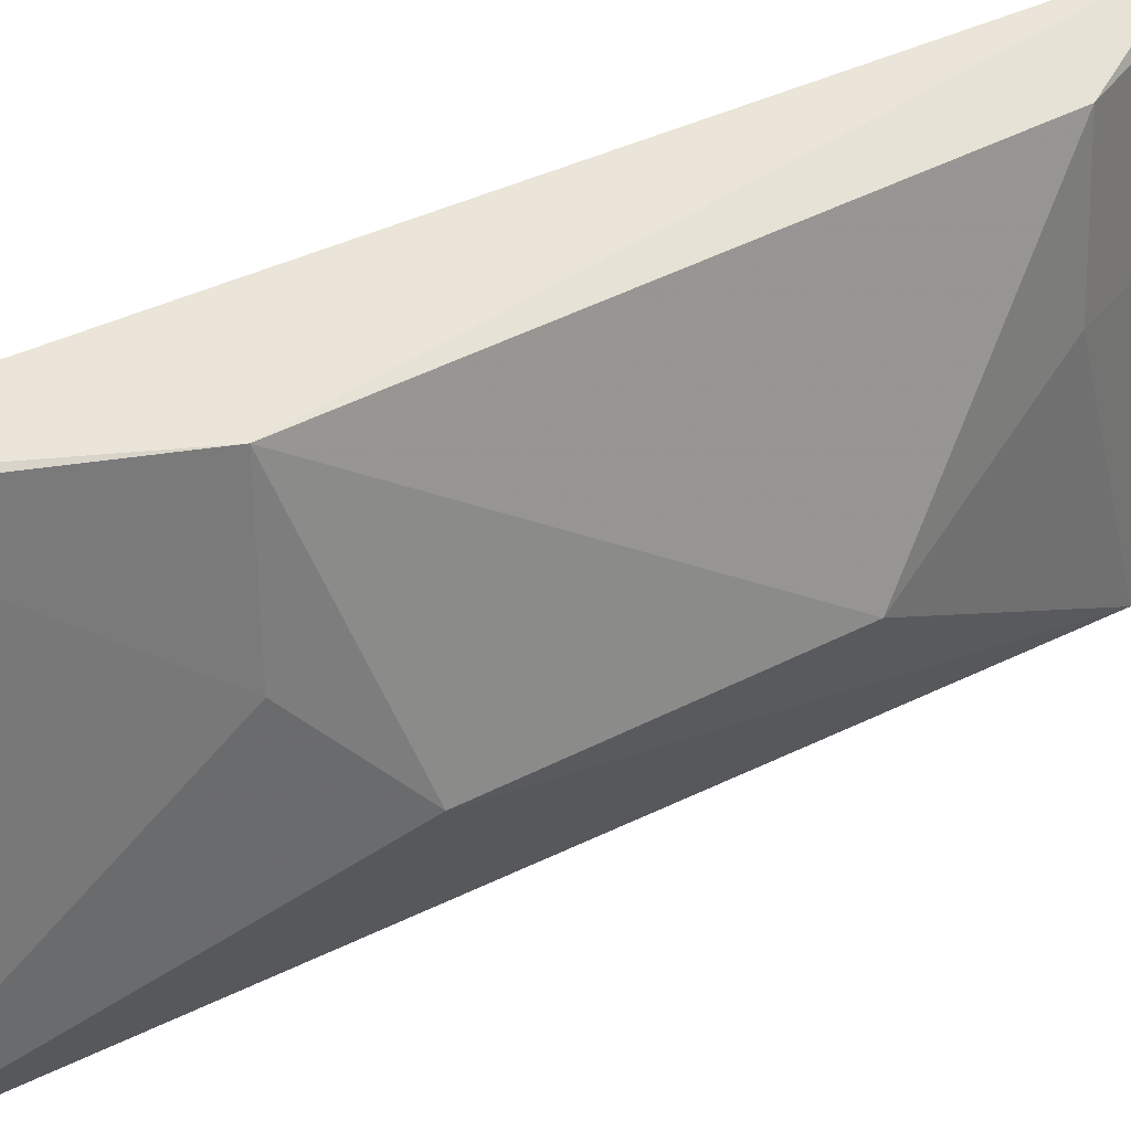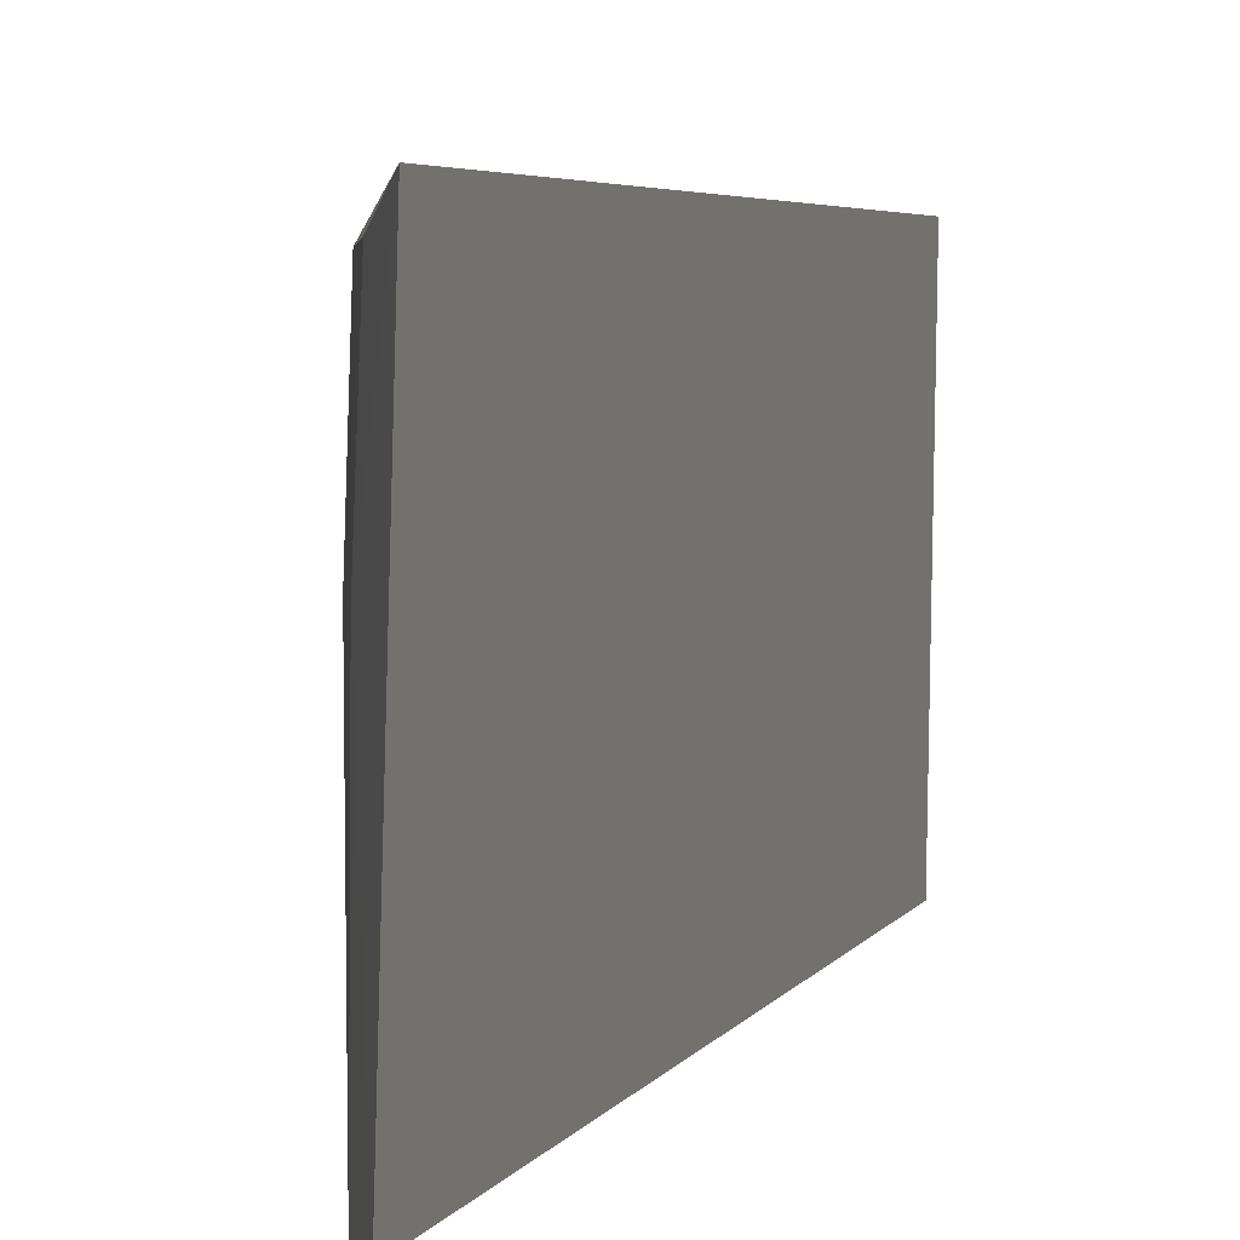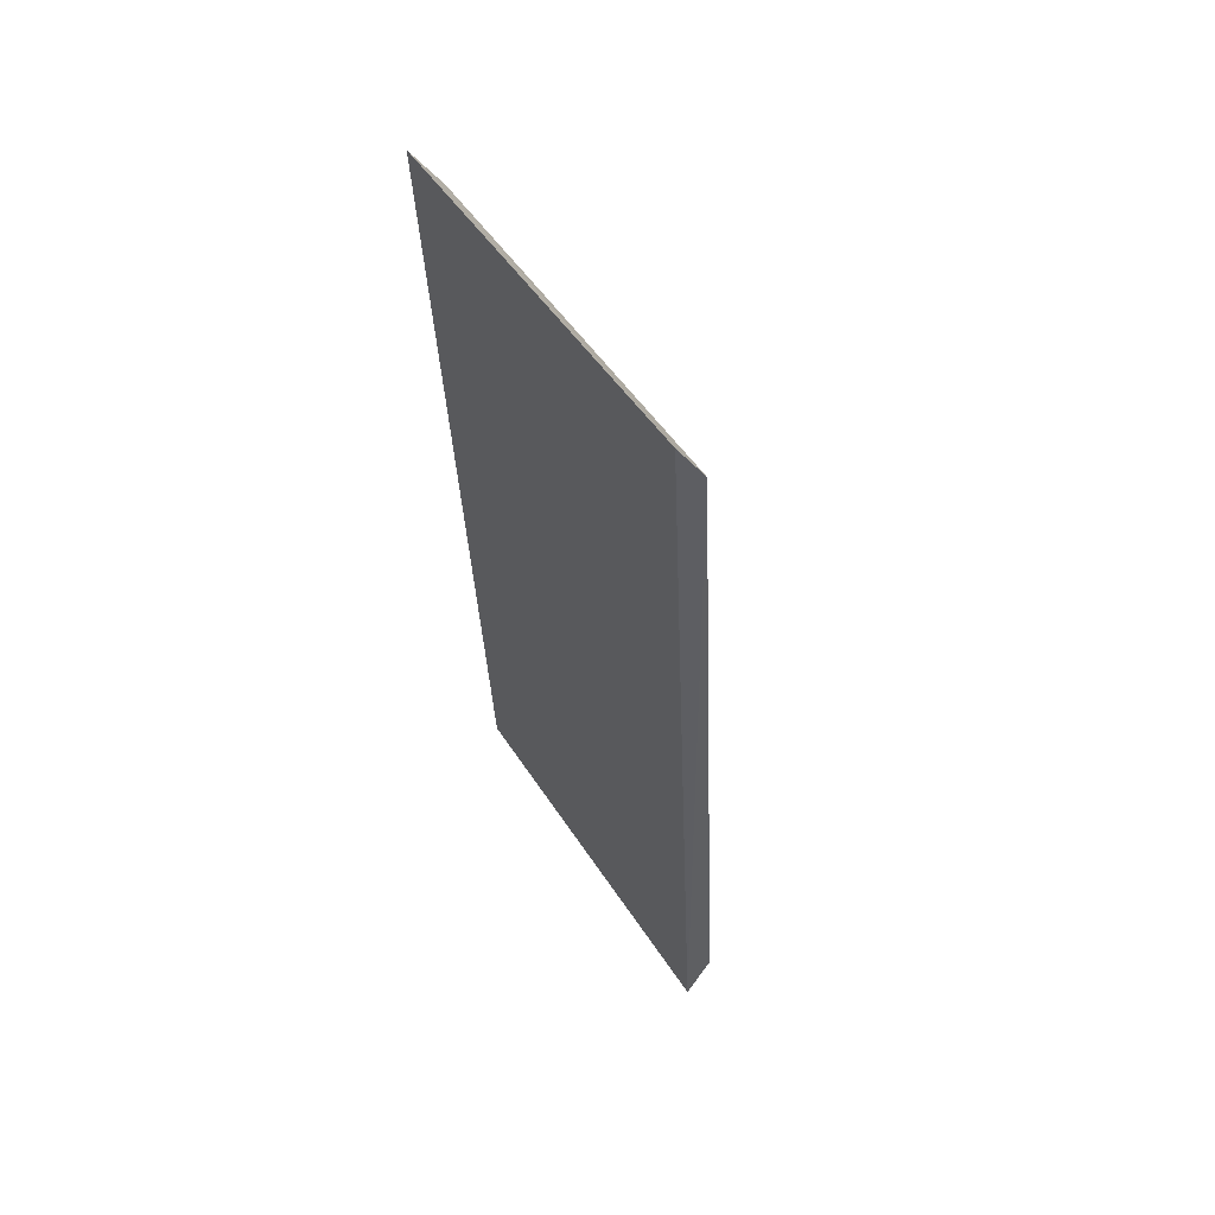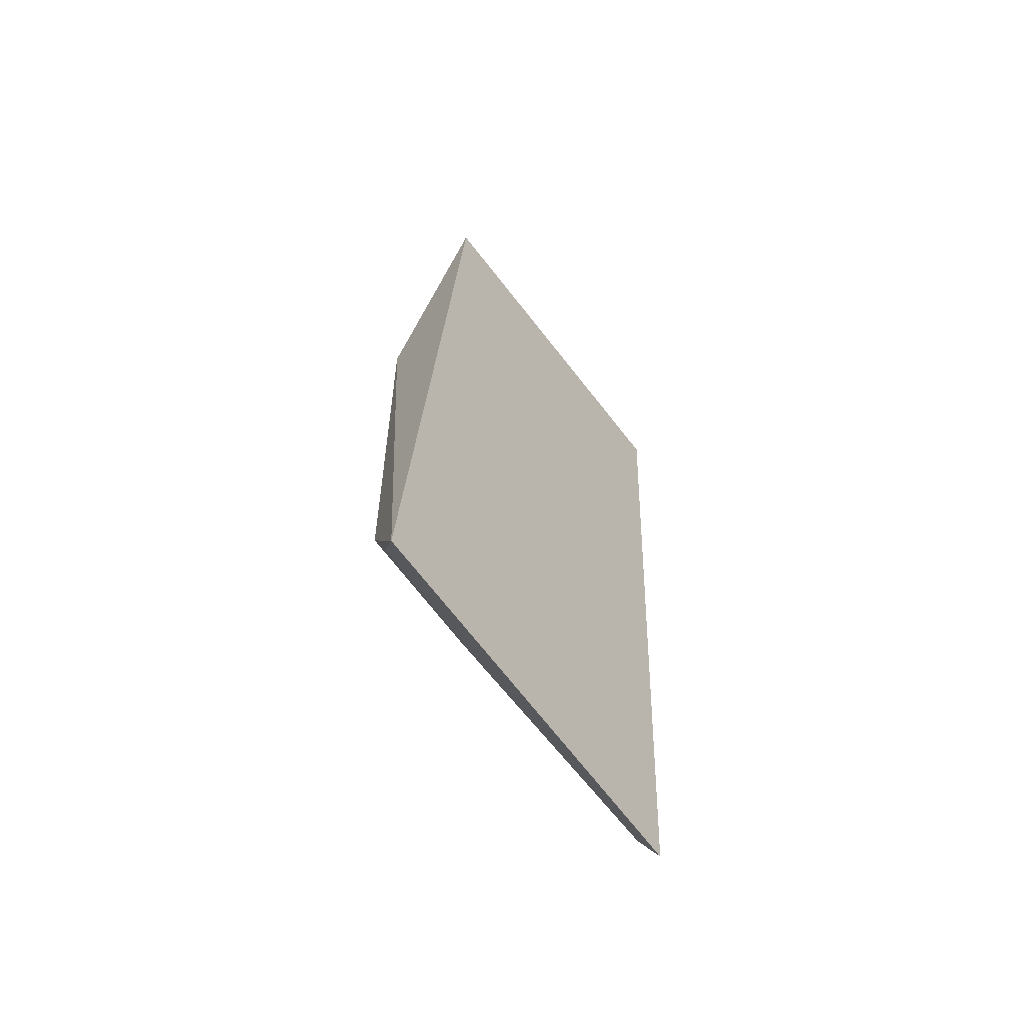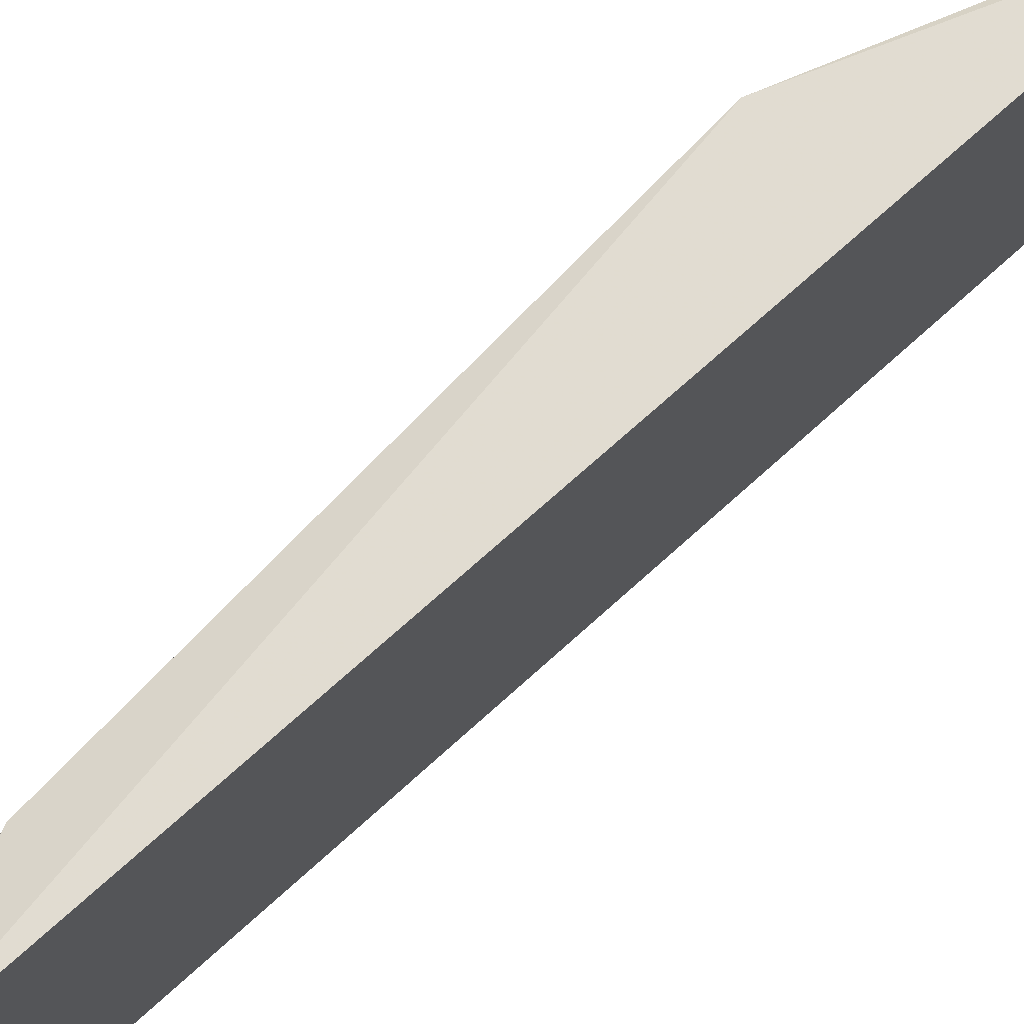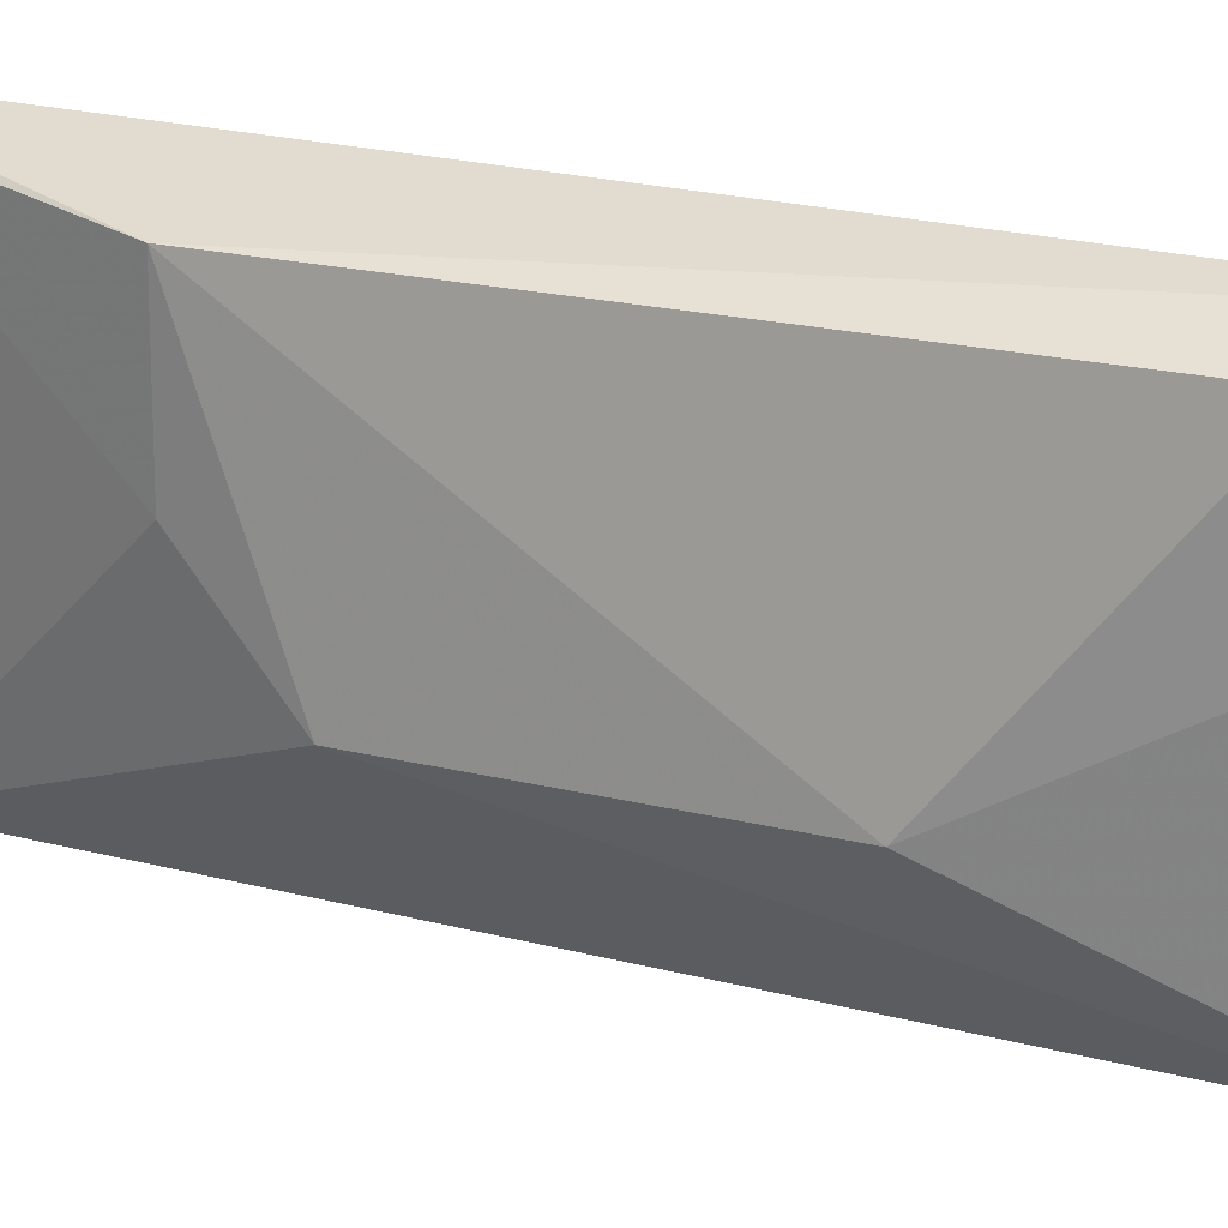
<metadata>
{"format":"obj","ext":"obj","renderer":"f3d","projection":"perspective","resolution":1024,"background":"white","views":[{"elev":33.8,"azim":-127.8,"up":"+Z"},{"elev":4.8,"azim":13.4,"up":"+Z"},{"elev":53.7,"azim":147.7,"up":"+Y"},{"elev":-66.0,"azim":38.5,"up":"+Y"},{"elev":74.0,"azim":45.2,"up":"+Z"},{"elev":26.5,"azim":-71.1,"up":"+Z"}]}
</metadata>
<code>
v -0.06464 0.04168 0.1993
v -0.06847 -0.03444 0.2002
v -0.06905 -0.03588 0.1673
v -0.06513 0.04219 0.1671
v -0.07625 0.0136 0.1787
v -0.07411 0.02071 0.198
v -0.0768 -0.009662 0.1787
v -0.07109 -0.03162 0.167
v -0.06693 0.03808 0.1985
v -0.06742 0.03834 0.1668
v -0.07309 -0.02404 0.1977
v -0.07181 -0.0287 0.1865
v -0.07443 0.02079 0.1865
v -0.07344 -0.02423 0.1865
v -0.0714 -0.0285 0.1981
f 1 2 3
f 1 3 4
f 6 2 1
f 7 6 5
f 8 7 5
f 9 6 1
f 9 1 4
f 10 8 5
f 10 4 3
f 10 3 8
f 10 9 4
f 11 2 6
f 11 6 7
f 12 8 3
f 12 3 2
f 13 10 5
f 13 5 6
f 13 6 9
f 13 9 10
f 14 11 7
f 14 7 8
f 14 12 11
f 14 8 12
f 15 12 2
f 15 2 11
f 15 11 12

</code>
